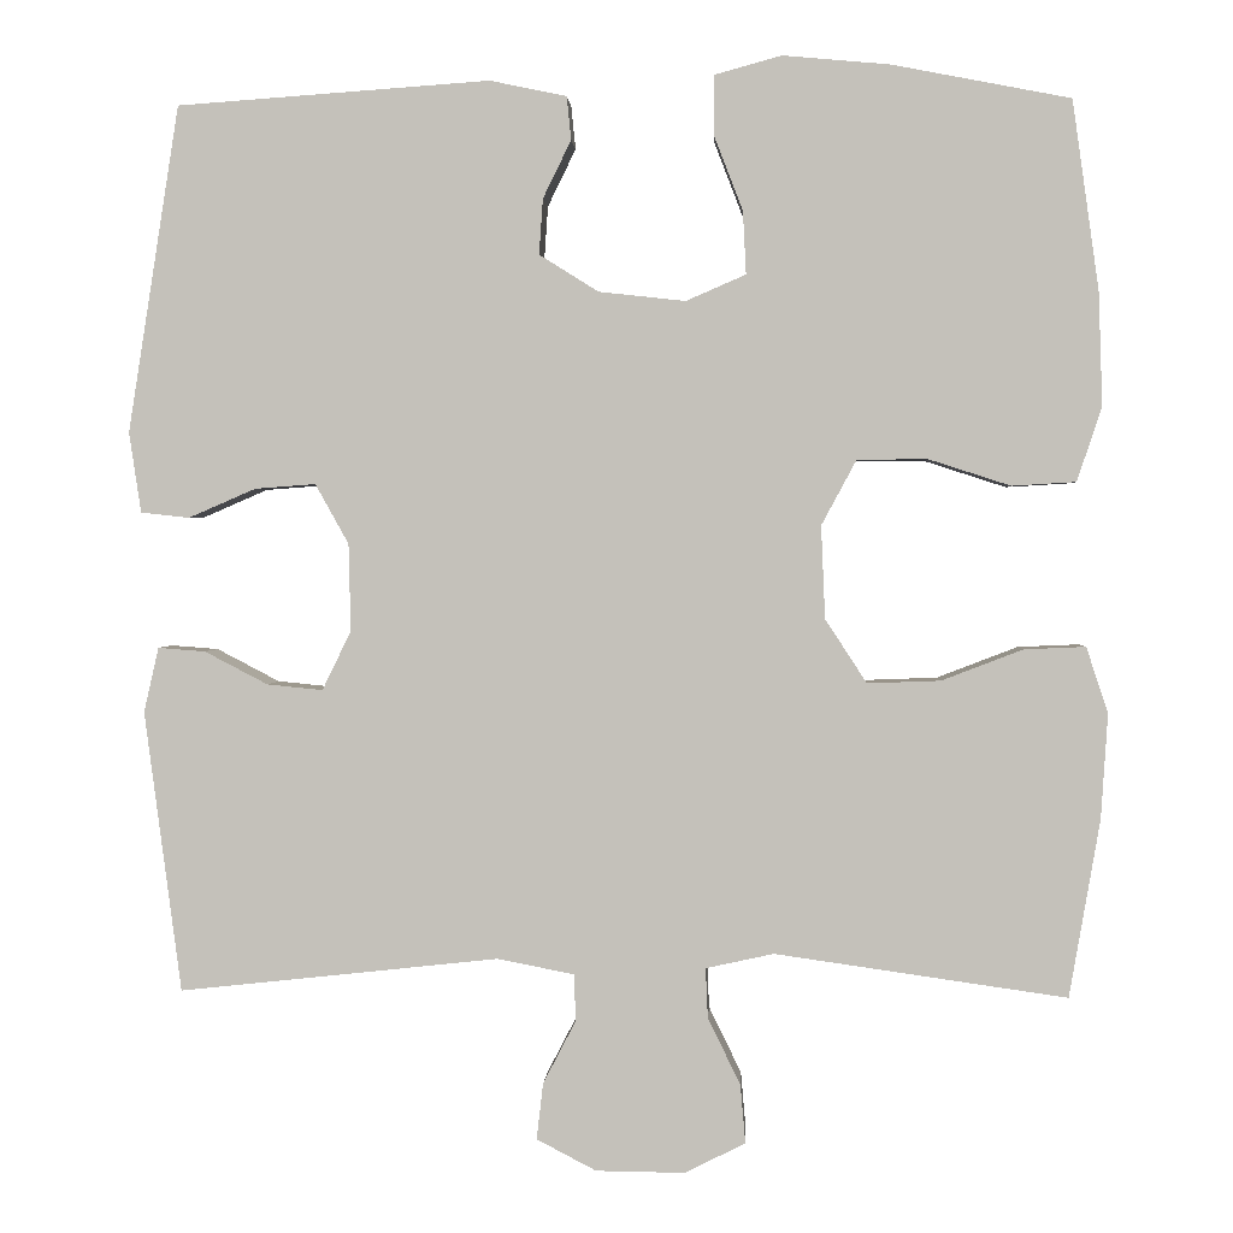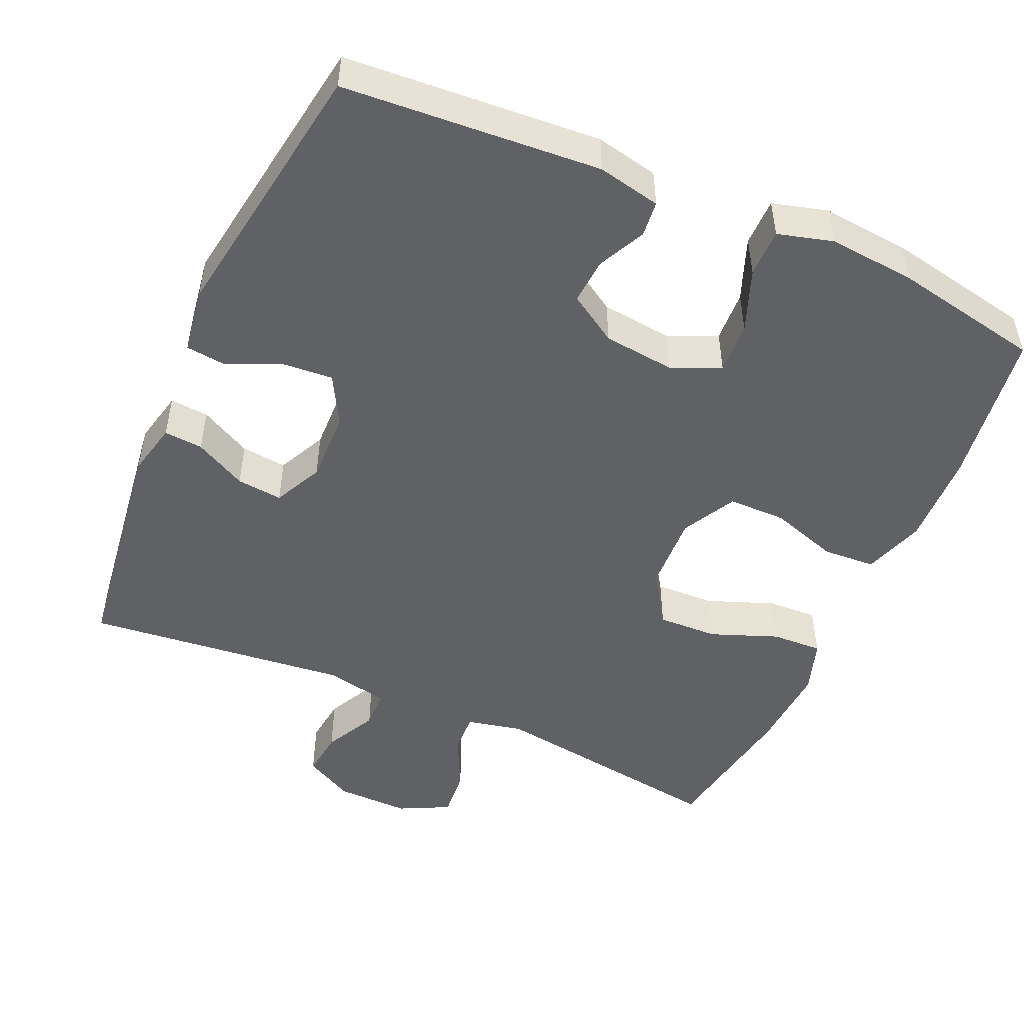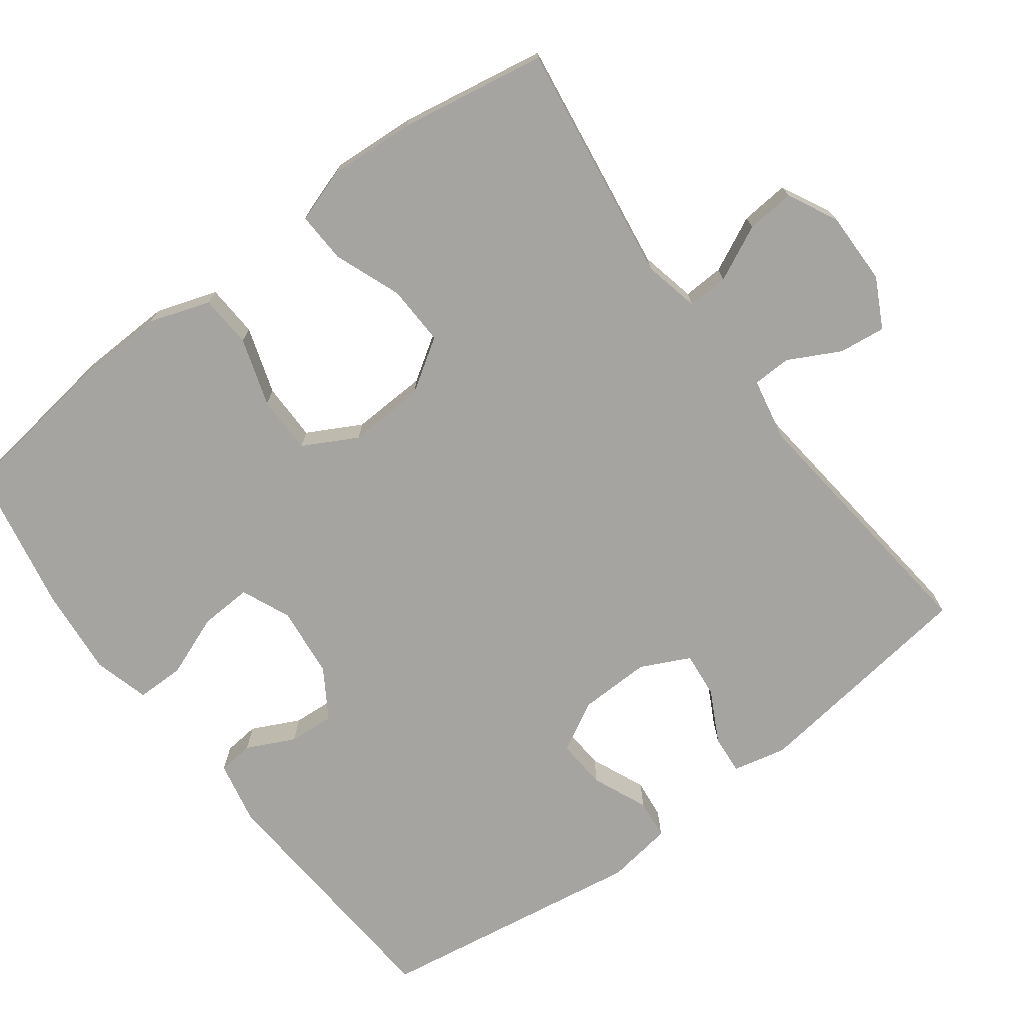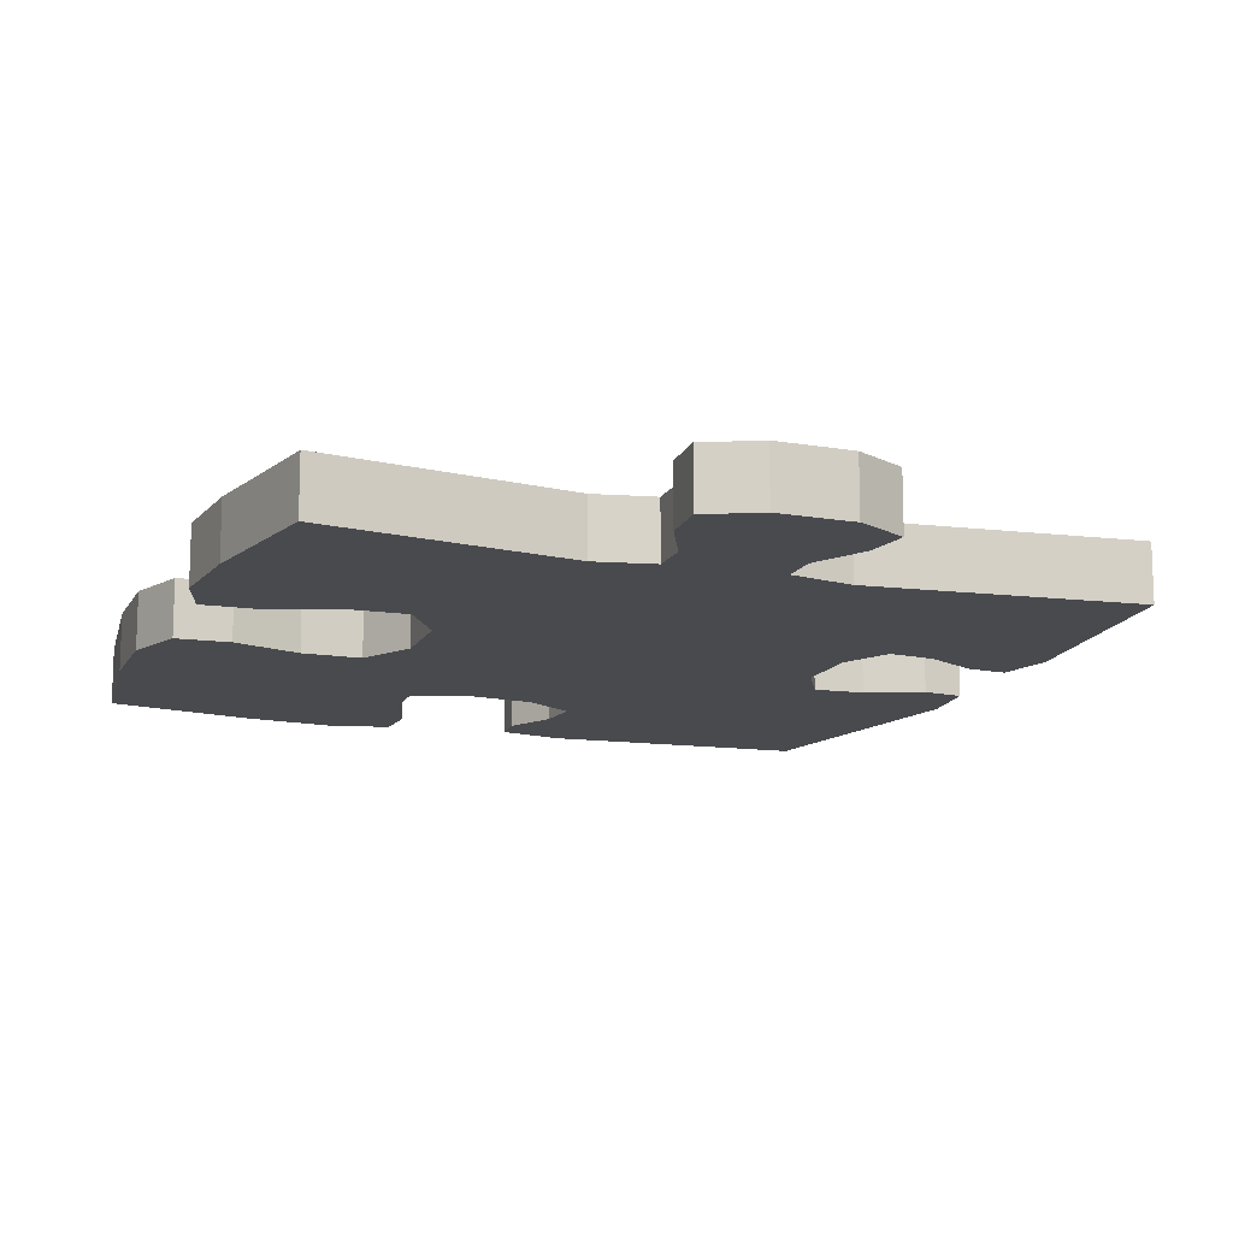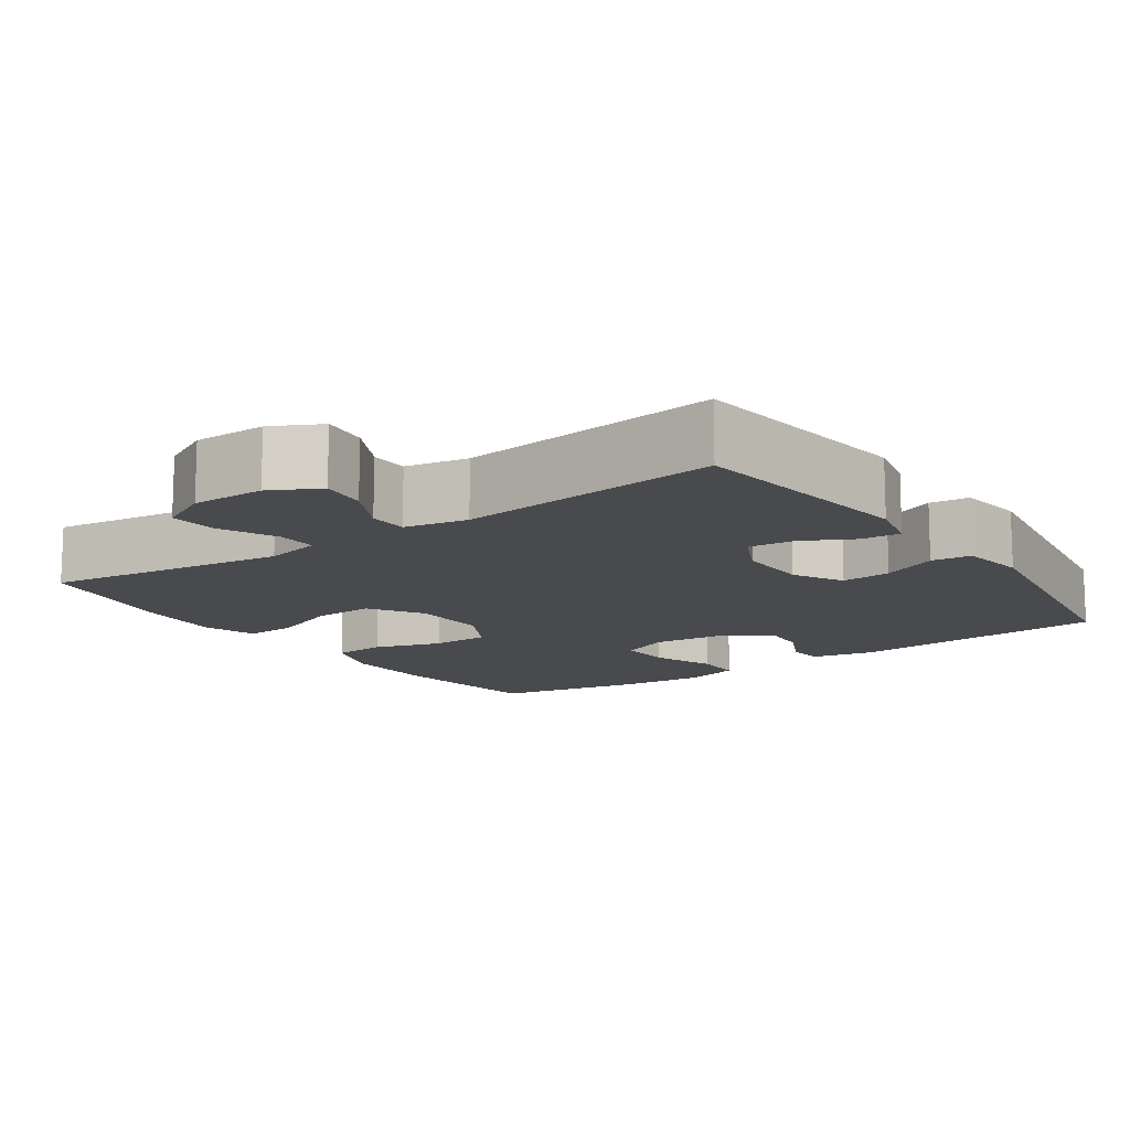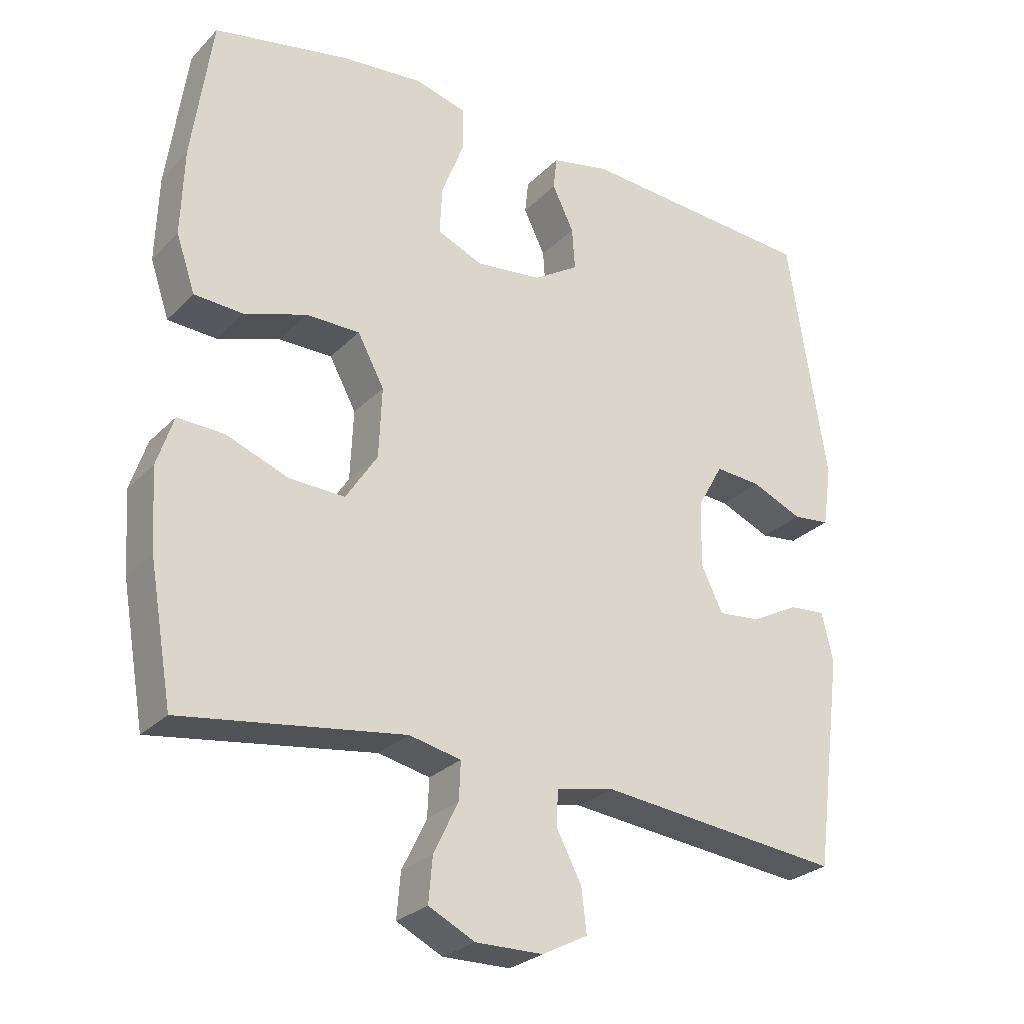
<metadata>
{"format":"obj","ext":"obj","renderer":"f3d","projection":"perspective","resolution":1024,"background":"white","views":[{"elev":1.5,"azim":3.0,"up":"+Z"},{"elev":-49.8,"azim":-23.9,"up":"+Y"},{"elev":-73.2,"azim":126.8,"up":"+Y"},{"elev":-13.2,"azim":158.8,"up":"+Y"},{"elev":-13.2,"azim":-145.1,"up":"+Y"},{"elev":-26.9,"azim":146.3,"up":"+Z"}]}
</metadata>
<code>
o path2252_path2252.001
v 0.3051 0.0375 0.5599
v 0.1852 0.0375 0.5708
v 0.1088 0.0375 0.5498
v 0.1088 0.0375 0.4841
v 0.1417 0.0375 0.3985
v 0.1454 0.0375 0.3276
v 0.07799 0.0375 0.2983
v -0.01975 0.0375 0.309
v -0.08662 0.0375 0.3509
v -0.08235 0.0375 0.4134
v -0.05048 0.0375 0.4788
v -0.05553 0.0375 0.5276
v -0.142 0.0375 0.5458
v -0.4949 0.0375 0.5207
v -0.5524 0.0375 0.1527
v -0.5389 0.0375 0.06207
v -0.4843 0.0375 0.056
v -0.4086 0.0375 0.08877
v -0.3402 0.0375 0.09396
v -0.3026 0.0375 0.02667
v -0.3002 0.0375 -0.07185
v -0.3327 0.0375 -0.1388
v -0.3954 0.0375 -0.1325
v -0.4665 0.0375 -0.09544
v -0.5198 0.0375 -0.09126
v -0.5365 0.0375 -0.1643
v -0.4949 0.0375 -0.4812
v -0.134 0.0375 -0.4422
v -0.04749 0.0375 -0.4593
v -0.04595 0.0375 -0.5123
v -0.08272 0.0375 -0.5831
v -0.0902 0.0375 -0.6466
v -0.02277 0.0375 -0.6818
v 0.07731 0.0375 -0.6829
v 0.1458 0.0375 -0.6486
v 0.14 0.0375 -0.5823
v 0.1033 0.0375 -0.5071
v 0.1008 0.0375 -0.451
v 0.1776 0.0375 -0.4342
v 0.5068 0.0375 -0.4812
v 0.5415 0.0375 -0.2807
v 0.5491 0.0375 -0.1622
v 0.5246 0.0375 -0.08814
v 0.4552 0.0375 -0.09116
v 0.3636 0.0375 -0.1264
v 0.2811 0.0375 -0.1295
v 0.2342 0.0375 -0.05757
v 0.2296 0.0375 0.04707
v 0.2691 0.0375 0.1207
v 0.3487 0.0375 0.121
v 0.441 0.0375 0.09111
v 0.5132 0.0375 0.09549
v 0.5411 0.0375 0.1788
v 0.5368 0.0375 0.3068
v 0.5068 0.0375 0.5207
v 0.3051 -0.0375 0.5599
v 0.1852 -0.0375 0.5708
v 0.1088 -0.0375 0.5498
v 0.1088 -0.0375 0.4841
v 0.1417 -0.0375 0.3985
v 0.1454 -0.0375 0.3276
v 0.07799 -0.0375 0.2983
v -0.01975 -0.0375 0.309
v -0.08662 -0.0375 0.3509
v -0.08235 -0.0375 0.4134
v -0.05048 -0.0375 0.4788
v -0.05553 -0.0375 0.5276
v -0.142 -0.0375 0.5458
v -0.4949 -0.0375 0.5207
v -0.5524 -0.0375 0.1527
v -0.5389 -0.0375 0.06207
v -0.4843 -0.0375 0.056
v -0.4086 -0.0375 0.08877
v -0.3402 -0.0375 0.09396
v -0.3026 -0.0375 0.02667
v -0.3002 -0.0375 -0.07185
v -0.3327 -0.0375 -0.1388
v -0.3954 -0.0375 -0.1325
v -0.4665 -0.0375 -0.09544
v -0.5198 -0.0375 -0.09126
v -0.5365 -0.0375 -0.1643
v -0.4949 -0.0375 -0.4812
v -0.134 -0.0375 -0.4422
v -0.04749 -0.0375 -0.4593
v -0.04595 -0.0375 -0.5123
v -0.08272 -0.0375 -0.5831
v -0.0902 -0.0375 -0.6466
v -0.02277 -0.0375 -0.6818
v 0.07731 -0.0375 -0.6829
v 0.1458 -0.0375 -0.6486
v 0.14 -0.0375 -0.5823
v 0.1033 -0.0375 -0.5071
v 0.1008 -0.0375 -0.451
v 0.1776 -0.0375 -0.4342
v 0.5068 -0.0375 -0.4812
v 0.5415 -0.0375 -0.2807
v 0.5491 -0.0375 -0.1622
v 0.5246 -0.0375 -0.08814
v 0.4552 -0.0375 -0.09116
v 0.3636 -0.0375 -0.1264
v 0.2811 -0.0375 -0.1295
v 0.2342 -0.0375 -0.05757
v 0.2296 -0.0375 0.04707
v 0.2691 -0.0375 0.1207
v 0.3487 -0.0375 0.121
v 0.441 -0.0375 0.09111
v 0.5132 -0.0375 0.09549
v 0.5411 -0.0375 0.1788
v 0.5368 -0.0375 0.3068
v 0.5068 -0.0375 0.5207
v 0.5415 0.0375 -0.2807
v 0.5491 0.0375 -0.1622
v 0.5246 0.0375 -0.08814
v 0.5246 0.0375 -0.08814
v 0.5132 0.0375 0.09549
v 0.5132 0.0375 0.09549
v 0.5411 0.0375 0.1788
v 0.5368 0.0375 0.3068
v 0.4552 0.0375 -0.09116
v 0.5068 0.0375 -0.4812
v 0.5068 0.0375 -0.4812
v 0.441 0.0375 0.09111
v 0.5068 0.0375 0.5207
v 0.5068 0.0375 0.5207
v 0.3636 0.0375 -0.1264
v 0.3487 0.0375 0.121
v 0.3051 0.0375 0.5599
v 0.2811 0.0375 -0.1295
v 0.2691 0.0375 0.1207
v 0.2691 0.0375 0.1207
v 0.1852 0.0375 0.5708
v 0.1776 0.0375 -0.4342
v 0.2342 0.0375 -0.05757
v 0.2296 0.0375 0.04707
v 0.1417 0.0375 0.3985
v 0.1454 0.0375 0.3276
v 0.1454 0.0375 0.3276
v 0.1088 0.0375 0.5498
v 0.1088 0.0375 0.5498
v 0.1008 0.0375 -0.451
v 0.1008 0.0375 -0.451
v 0.07731 0.0375 -0.6829
v 0.1458 0.0375 -0.6486
v 0.1458 0.0375 -0.6486
v 0.14 0.0375 -0.5823
v 0.07799 0.0375 0.2983
v 0.1088 0.0375 0.4841
v 0.1033 0.0375 -0.5071
v -0.01975 0.0375 0.309
v -0.02277 0.0375 -0.6818
v -0.08662 0.0375 0.3509
v -0.08662 0.0375 0.3509
v -0.0902 0.0375 -0.6466
v -0.0902 0.0375 -0.6466
v -0.04749 0.0375 -0.4593
v -0.04749 0.0375 -0.4593
v -0.04595 0.0375 -0.5123
v -0.08272 0.0375 -0.5831
v -0.134 0.0375 -0.4422
v -0.08235 0.0375 0.4134
v -0.05048 0.0375 0.4788
v -0.05553 0.0375 0.5276
v -0.05553 0.0375 0.5276
v -0.142 0.0375 0.5458
v -0.3026 0.0375 0.02667
v -0.3002 0.0375 -0.07185
v -0.3327 0.0375 -0.1388
v -0.3327 0.0375 -0.1388
v -0.3402 0.0375 0.09396
v -0.3402 0.0375 0.09396
v -0.3954 0.0375 -0.1325
v -0.4086 0.0375 0.08877
v -0.4949 0.0375 -0.4812
v -0.4949 0.0375 -0.4812
v -0.4665 0.0375 -0.09544
v -0.4843 0.0375 0.056
v -0.5198 0.0375 -0.09126
v -0.5198 0.0375 -0.09126
v -0.4949 0.0375 0.5207
v -0.4949 0.0375 0.5207
v -0.5389 0.0375 0.06207
v -0.5389 0.0375 0.06207
v -0.5365 0.0375 -0.1643
v -0.5524 0.0375 0.1527
v 0.5415 -0.0375 -0.2807
v 0.5491 -0.0375 -0.1622
v 0.5246 -0.0375 -0.08814
v 0.5246 -0.0375 -0.08814
v 0.5132 -0.0375 0.09549
v 0.5132 -0.0375 0.09549
v 0.5411 -0.0375 0.1788
v 0.5368 -0.0375 0.3068
v 0.4552 -0.0375 -0.09116
v 0.5068 -0.0375 -0.4812
v 0.5068 -0.0375 -0.4812
v 0.441 -0.0375 0.09111
v 0.5068 -0.0375 0.5207
v 0.5068 -0.0375 0.5207
v 0.3636 -0.0375 -0.1264
v 0.3487 -0.0375 0.121
v 0.3051 -0.0375 0.5599
v 0.2811 -0.0375 -0.1295
v 0.2691 -0.0375 0.1207
v 0.2691 -0.0375 0.1207
v 0.1852 -0.0375 0.5708
v 0.1776 -0.0375 -0.4342
v 0.2342 -0.0375 -0.05757
v 0.2296 -0.0375 0.04707
v 0.1417 -0.0375 0.3985
v 0.1454 -0.0375 0.3276
v 0.1454 -0.0375 0.3276
v 0.1088 -0.0375 0.5498
v 0.1088 -0.0375 0.5498
v 0.1008 -0.0375 -0.451
v 0.1008 -0.0375 -0.451
v 0.07731 -0.0375 -0.6829
v 0.1458 -0.0375 -0.6486
v 0.1458 -0.0375 -0.6486
v 0.14 -0.0375 -0.5823
v 0.07799 -0.0375 0.2983
v 0.1088 -0.0375 0.4841
v 0.1033 -0.0375 -0.5071
v -0.01975 -0.0375 0.309
v -0.02277 -0.0375 -0.6818
v -0.08662 -0.0375 0.3509
v -0.08662 -0.0375 0.3509
v -0.0902 -0.0375 -0.6466
v -0.0902 -0.0375 -0.6466
v -0.04749 -0.0375 -0.4593
v -0.04749 -0.0375 -0.4593
v -0.04595 -0.0375 -0.5123
v -0.08272 -0.0375 -0.5831
v -0.134 -0.0375 -0.4422
v -0.08235 -0.0375 0.4134
v -0.05048 -0.0375 0.4788
v -0.05553 -0.0375 0.5276
v -0.05553 -0.0375 0.5276
v -0.142 -0.0375 0.5458
v -0.3026 -0.0375 0.02667
v -0.3002 -0.0375 -0.07185
v -0.3327 -0.0375 -0.1388
v -0.3327 -0.0375 -0.1388
v -0.3402 -0.0375 0.09396
v -0.3402 -0.0375 0.09396
v -0.3954 -0.0375 -0.1325
v -0.4086 -0.0375 0.08877
v -0.4949 -0.0375 -0.4812
v -0.4949 -0.0375 -0.4812
v -0.4665 -0.0375 -0.09544
v -0.4843 -0.0375 0.056
v -0.5198 -0.0375 -0.09126
v -0.5198 -0.0375 -0.09126
v -0.4949 -0.0375 0.5207
v -0.4949 -0.0375 0.5207
v -0.5389 -0.0375 0.06207
v -0.5389 -0.0375 0.06207
v -0.5365 -0.0375 -0.1643
v -0.5524 -0.0375 0.1527
f 199 202 206
f 210 200 192
f 229 207 240
f 223 208 220
f 222 216 219
f 233 241 247
f 192 201 210
f 243 253 246
f 187 193 186
f 224 216 231
f 232 224 231
f 255 250 258
f 221 205 212
f 192 200 191
f 253 225 238
f 210 201 209
f 253 243 225
f 214 207 229
f 219 216 217
f 191 200 196
f 231 216 222
f 185 199 206
f 186 199 185
f 238 235 236
f 241 245 247
f 240 233 229
f 249 257 245
f 234 235 238
f 247 245 257
f 191 196 189
f 239 208 223
f 240 208 239
f 239 223 243
f 241 233 240
f 227 224 232
f 238 225 234
f 210 203 200
f 199 186 193
f 208 203 220
f 185 206 194
f 206 202 214
f 209 201 205
f 251 257 249
f 240 207 208
f 229 222 214
f 231 222 229
f 246 258 250
f 209 205 221
f 225 243 223
f 258 246 253
f 220 203 210
f 207 214 202
f 201 192 197
f 41 42 97 96
f 42 114 188 97
f 116 53 108 190
f 53 54 109 108
f 43 44 99 98
f 121 41 96 195
f 51 52 107 106
f 54 124 198 109
f 44 45 100 99
f 50 51 106 105
f 55 1 56 110
f 45 46 101 100
f 130 50 105 204
f 1 2 57 56
f 39 40 95 94
f 46 47 102 101
f 48 49 104 103
f 47 48 103 102
f 5 137 211 60
f 2 139 213 57
f 141 39 94 215
f 34 144 218 89
f 35 36 91 90
f 6 7 62 61
f 4 5 60 59
f 3 4 59 58
f 36 37 92 91
f 37 38 93 92
f 7 8 63 62
f 33 34 89 88
f 8 152 226 63
f 154 33 88 228
f 156 30 85 230
f 31 32 87 86
f 30 31 86 85
f 28 29 84 83
f 10 11 66 65
f 11 163 237 66
f 12 13 68 67
f 9 10 65 64
f 20 21 76 75
f 21 168 242 76
f 170 20 75 244
f 22 23 78 77
f 18 19 74 73
f 174 28 83 248
f 23 24 79 78
f 17 18 73 72
f 24 178 252 79
f 13 180 254 68
f 182 17 72 256
f 26 27 82 81
f 25 26 81 80
f 15 16 71 70
f 14 15 70 69
f 125 132 128
f 136 118 126
f 155 166 133
f 149 146 134
f 148 145 142
f 159 173 167
f 118 136 127
f 169 172 179
f 113 112 119
f 150 157 142
f 158 157 150
f 181 184 176
f 147 138 131
f 118 117 126
f 179 164 151
f 136 135 127
f 179 151 169
f 140 155 133
f 145 143 142
f 117 122 126
f 157 148 142
f 111 132 125
f 112 111 125
f 164 162 161
f 167 173 171
f 166 155 159
f 175 171 183
f 160 164 161
f 173 183 171
f 117 115 122
f 165 149 134
f 166 165 134
f 165 169 149
f 167 166 159
f 153 158 150
f 164 160 151
f 136 126 129
f 125 119 112
f 134 146 129
f 111 120 132
f 132 140 128
f 135 131 127
f 177 175 183
f 166 134 133
f 155 140 148
f 157 155 148
f 172 176 184
f 135 147 131
f 151 149 169
f 184 179 172
f 146 136 129
f 133 128 140
f 127 123 118

</code>
